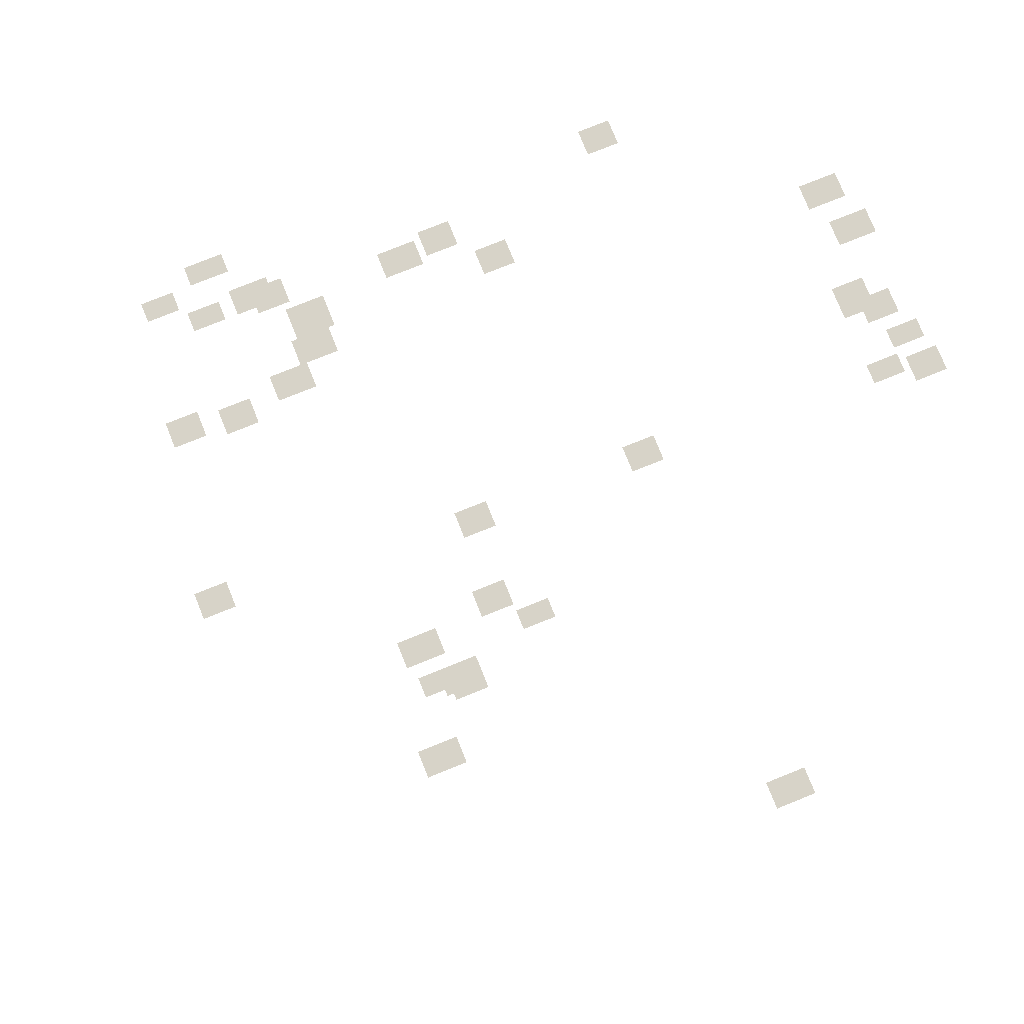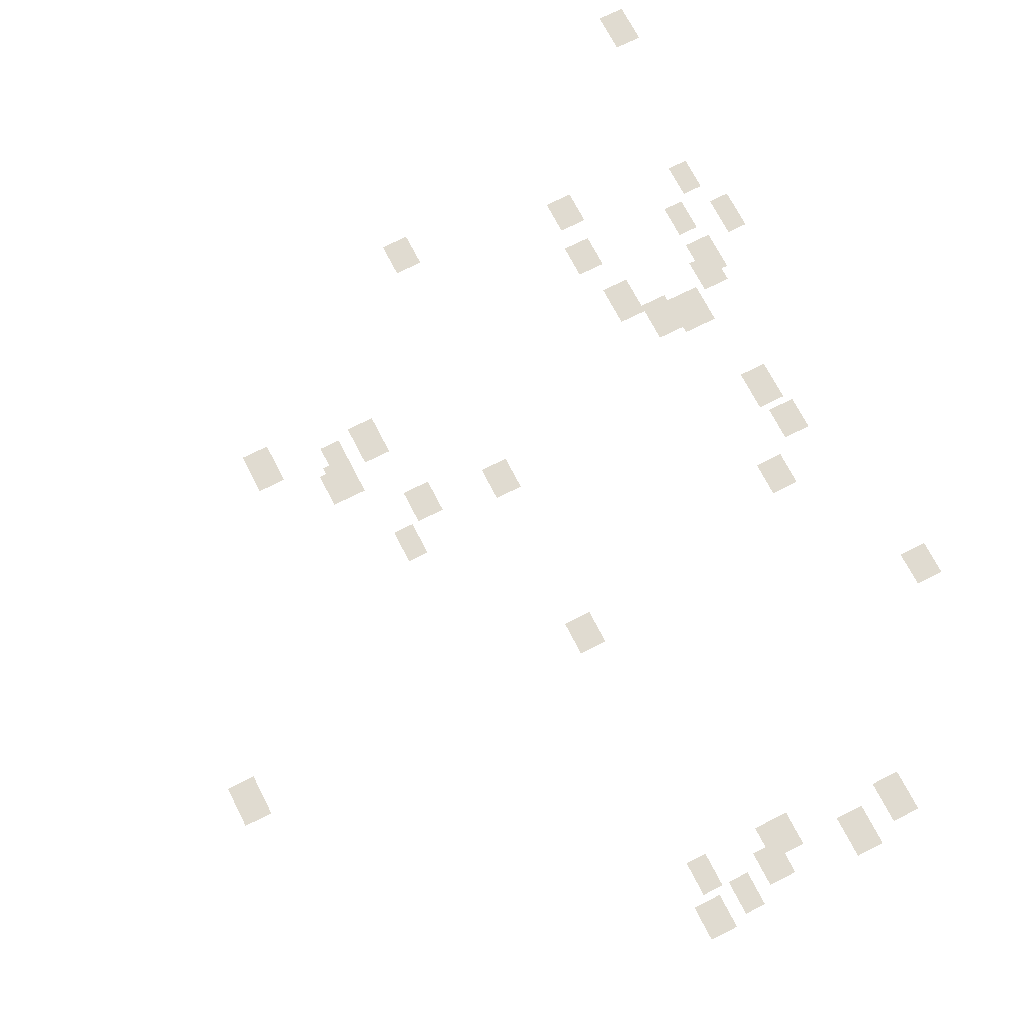
<metadata>
{"format":"obj","ext":"obj","renderer":"f3d","projection":"perspective","resolution":1024,"background":"white","views":[{"elev":77.0,"azim":-112.0,"up":"+Y"},{"elev":69.9,"azim":-27.0,"up":"+Y"}]}
</metadata>
<code>
g Grass_0_Cluster65
v 132.4 -0.09572 82.81
v 131.5 -0.09572 82.81
v 132.4 -0.09572 83.93
v 131.5 -0.09572 83.93
v 133.5 -0.09572 82.59
v 132.8 -0.09572 82.59
v 133.5 -0.09572 83.7
v 132.8 -0.09572 83.7
v 137.7 -0.09572 82.36
v 136.9 -0.09572 82.36
v 137.7 -0.09572 83.7
v 136.9 -0.09572 83.7
v 134.8 -0.09572 82.14
v 134 -0.09572 82.14
v 134.8 -0.09572 83.26
v 134 -0.09572 83.26
v 139.3 -0.09572 81.92
v 138.4 -0.09572 81.92
v 139.3 -0.09572 83.26
v 138.4 -0.09572 83.26
v 132.6 -0.09572 81.47
v 131.9 -0.09572 81.47
v 132.6 -0.09572 82.59
v 131.9 -0.09572 82.59
v 135.5 -0.09572 81.47
v 134.4 -0.09572 81.47
v 135.5 -0.09572 82.59
v 134.4 -0.09572 82.59
v 144 -0.09572 75.66
v 143.1 -0.09572 75.66
v 144 -0.09572 76.78
v 143.1 -0.09572 76.78
v 121 -0.09572 72.75
v 120.1 -0.09572 72.75
v 121 -0.09572 74.09
v 120.1 -0.09572 74.09
v 133.1 -0.09572 72.75
v 132.2 -0.09572 72.75
v 133.1 -0.09572 73.87
v 132.2 -0.09572 73.87
v 141.3 -0.09572 70.74
v 140.4 -0.09572 70.74
v 141.3 -0.09572 71.86
v 140.4 -0.09572 71.86
v 142.7 -0.09572 69.18
v 141.8 -0.09572 69.18
v 142.7 -0.09572 70.3
v 141.8 -0.09572 70.3
v 142.4 -0.09572 67.61
v 141.5 -0.09572 67.61
v 142.4 -0.09572 68.95
v 141.5 -0.09572 68.95
v 129.3 -0.09572 67.39
v 128.6 -0.09572 67.39
v 129.3 -0.09572 68.51
v 128.6 -0.09572 68.51
v 133.1 -0.09572 66.72
v 132.2 -0.09572 66.72
v 133.1 -0.09572 67.84
v 132.2 -0.09572 67.84
v 130.4 -0.09572 66.27
v 129.5 -0.09572 66.27
v 130.4 -0.09572 67.39
v 129.5 -0.09572 67.39
v 128.1 -0.09572 64.49
v 127.2 -0.09572 64.49
v 128.1 -0.09572 65.6
v 127.2 -0.09572 65.6
v 128.4 -0.09572 64.26
v 127.5 -0.09572 64.26
v 128.4 -0.09572 65.6
v 127.5 -0.09572 65.6
v 141.8 -0.09572 64.04
v 140.7 -0.09572 64.04
v 141.8 -0.09572 65.38
v 140.7 -0.09572 65.38
v 140.7 -0.09572 63.82
v 139.8 -0.09572 63.82
v 140.7 -0.09572 65.16
v 139.8 -0.09572 65.16
v 128.4 -0.09572 63.59
v 127.7 -0.09572 63.59
v 128.4 -0.09572 64.71
v 127.7 -0.09572 64.71
v 129.7 -0.09572 63.37
v 128.8 -0.09572 63.37
v 129.7 -0.09572 64.71
v 128.8 -0.09572 64.71
v 142.9 -0.09572 63.14
v 142 -0.09572 63.14
v 142.9 -0.09572 64.26
v 142 -0.09572 64.26
v 139.8 -0.09572 62.7
v 138.9 -0.09572 62.7
v 139.8 -0.09572 64.04
v 138.9 -0.09572 64.04
v 126.1 -0.09572 62.7
v 125.2 -0.09572 62.7
v 126.1 -0.09572 64.04
v 125.2 -0.09572 64.04
v 143.1 -0.09572 62.47
v 142.2 -0.09572 62.47
v 143.1 -0.09572 63.82
v 142.2 -0.09572 63.82
v 144.5 -0.09572 61.36
v 143.8 -0.09572 61.36
v 144.5 -0.09572 62.7
v 143.8 -0.09572 62.7
v 142.9 -0.09572 60.91
v 142.2 -0.09572 60.91
v 142.9 -0.09572 62.03
v 142.2 -0.09572 62.03
v 139.3 -0.09572 60.69
v 138.4 -0.09572 60.69
v 139.3 -0.09572 61.8
v 138.4 -0.09572 61.8
v 143.8 -0.09572 59.57
v 143.1 -0.09572 59.57
v 143.8 -0.09572 60.69
v 143.1 -0.09572 60.69
v 139.5 -0.09572 58.9
v 138.6 -0.09572 58.9
v 139.5 -0.09572 60.02
v 138.6 -0.09572 60.02
v 133.7 -0.09572 57.78
v 132.8 -0.09572 57.78
v 133.7 -0.09572 58.9
v 132.8 -0.09572 58.9
v 144.7 -0.09572 53.09
v 143.8 -0.09572 53.09
v 144.7 -0.09572 54.43
v 143.8 -0.09572 54.43
g Grass_0_Cluster65_0
f 2 3 1
f 2 4 3
f 6 7 5
f 6 8 7
f 10 11 9
f 10 12 11
f 14 15 13
f 14 16 15
f 18 19 17
f 18 20 19
f 22 23 21
f 22 24 23
f 26 27 25
f 26 28 27
f 30 31 29
f 30 32 31
f 34 35 33
f 34 36 35
f 38 39 37
f 38 40 39
f 42 43 41
f 42 44 43
f 46 47 45
f 46 48 47
f 50 51 49
f 50 52 51
f 54 55 53
f 54 56 55
f 58 59 57
f 58 60 59
f 62 63 61
f 62 64 63
f 66 67 65
f 66 68 67
f 70 71 69
f 70 72 71
f 74 75 73
f 74 76 75
f 78 79 77
f 78 80 79
f 82 83 81
f 82 84 83
f 86 87 85
f 86 88 87
f 90 91 89
f 90 92 91
f 94 95 93
f 94 96 95
f 98 99 97
f 98 100 99
f 102 103 101
f 102 104 103
f 106 107 105
f 106 108 107
f 110 111 109
f 110 112 111
f 114 115 113
f 114 116 115
f 118 119 117
f 118 120 119
f 122 123 121
f 122 124 123
f 126 127 125
f 126 128 127
f 130 131 129
f 130 132 131

</code>
